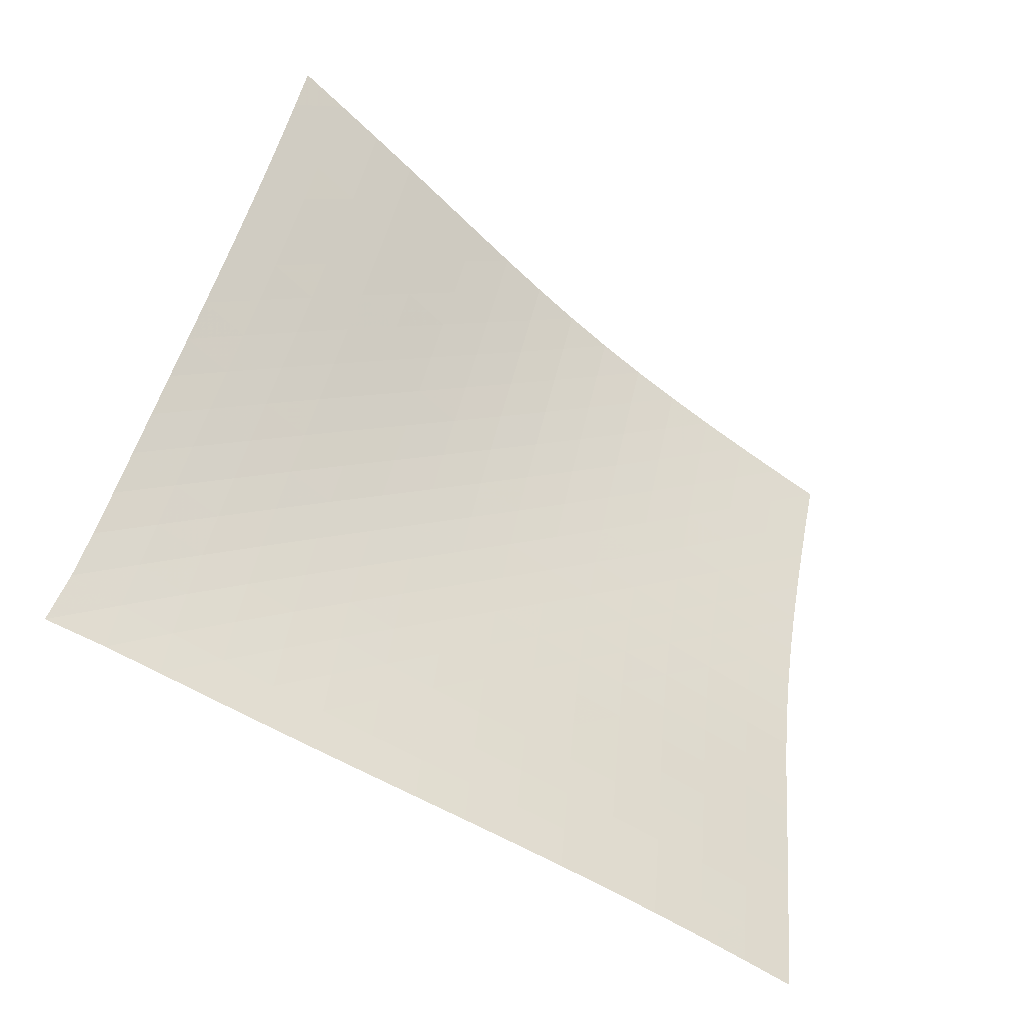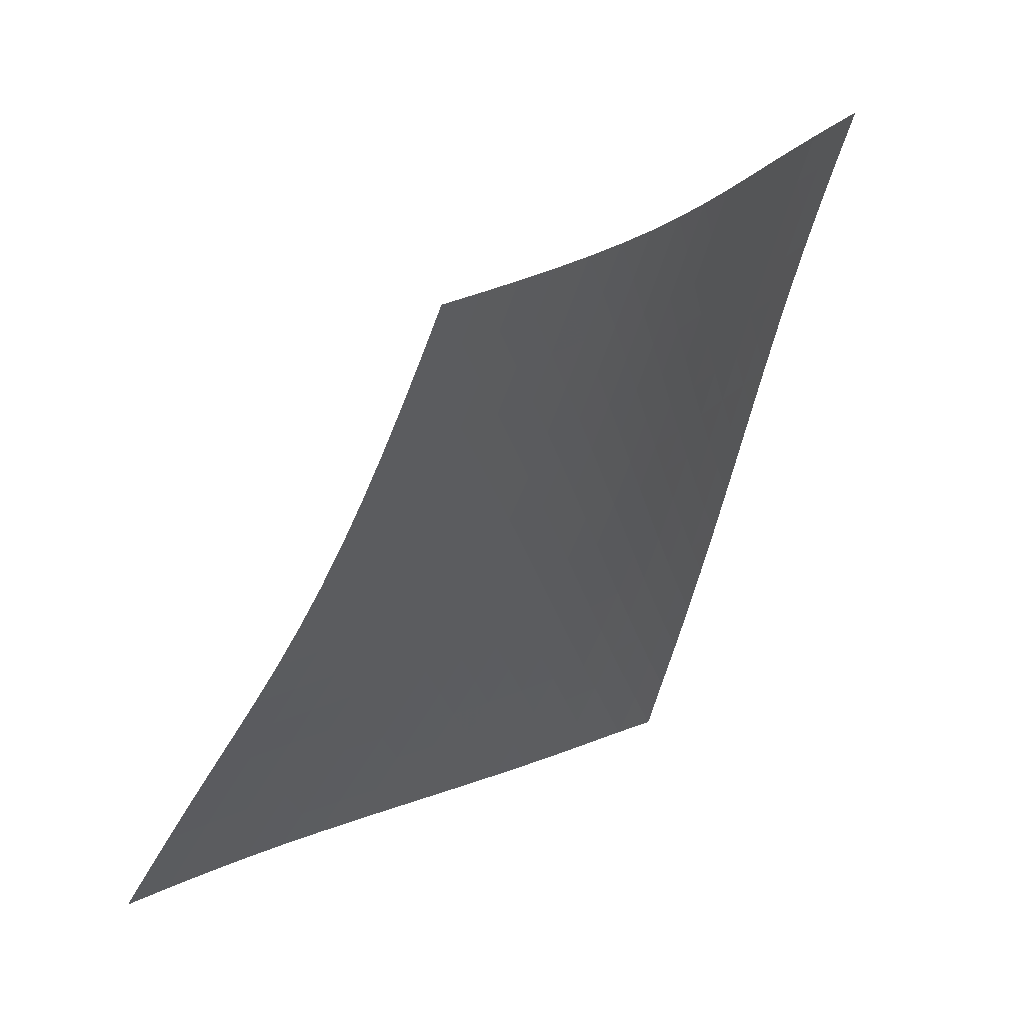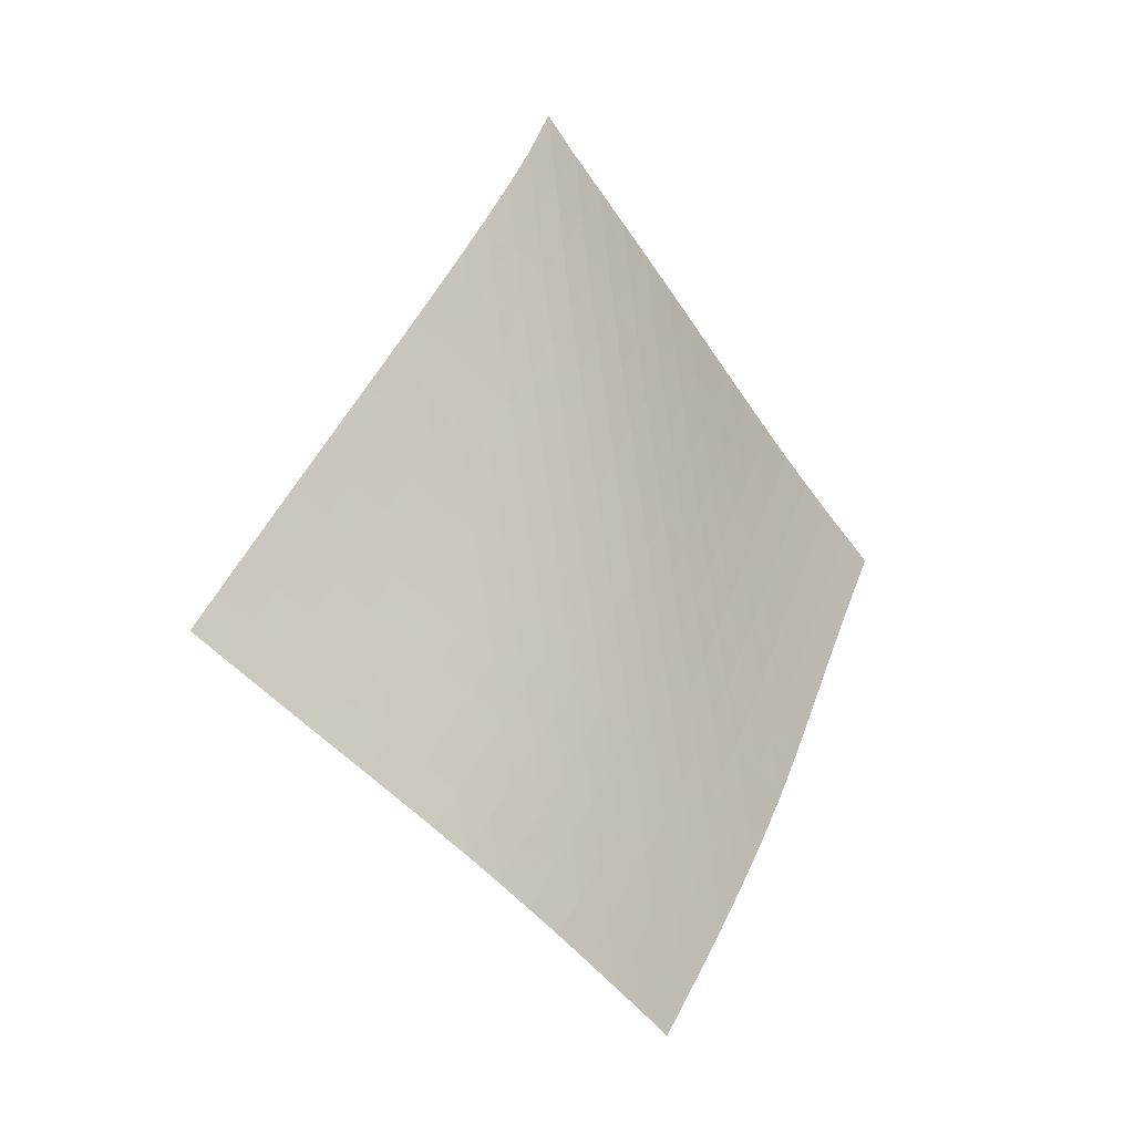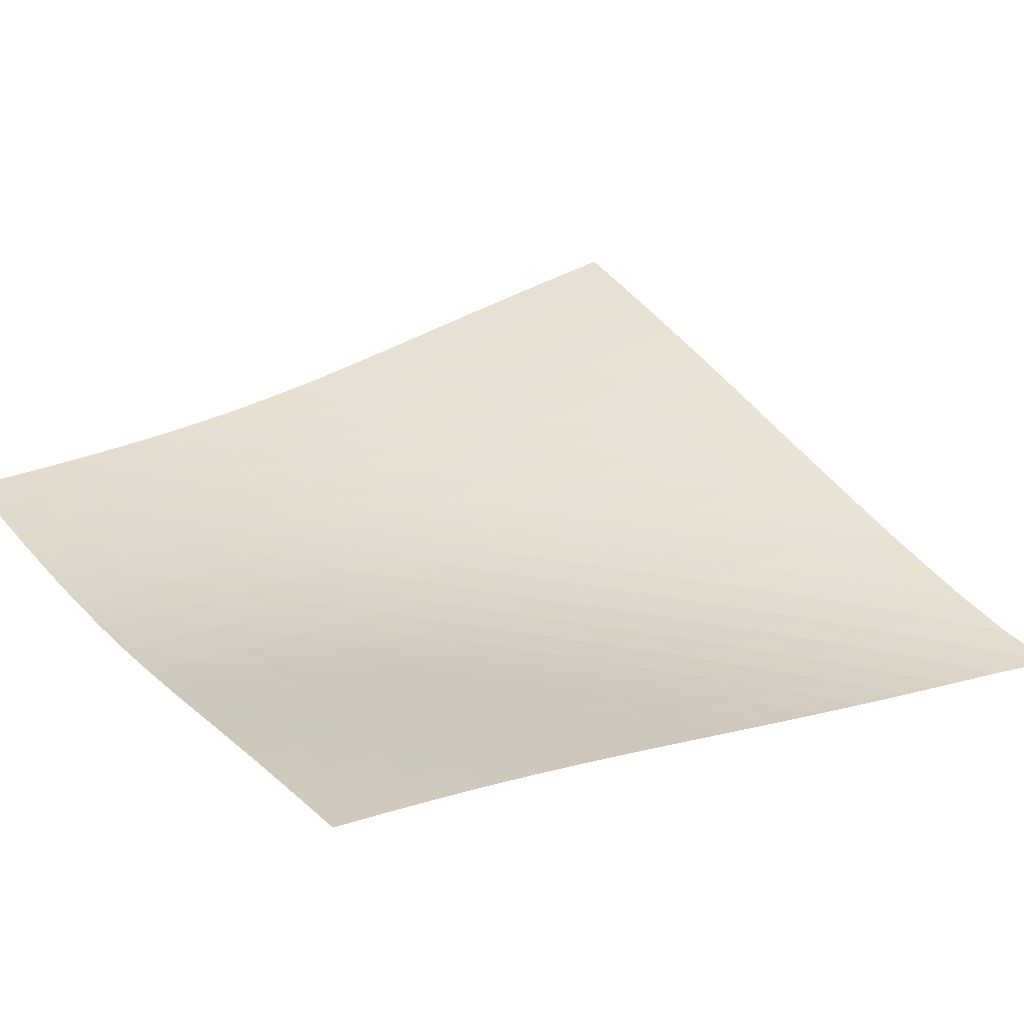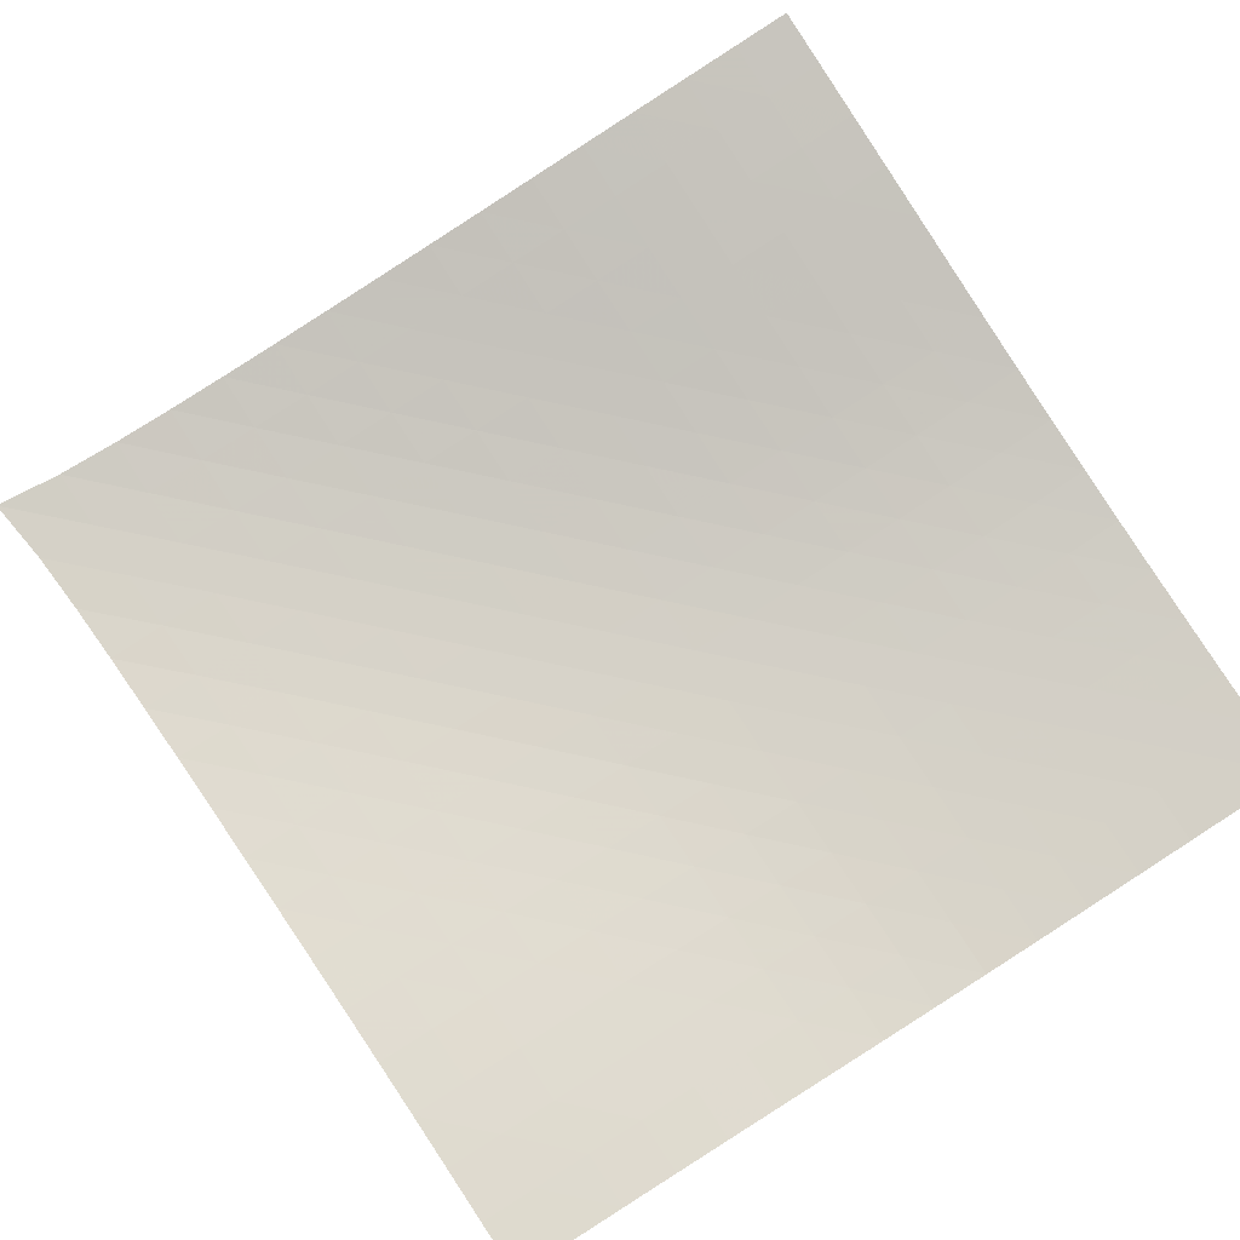
<metadata>
{"format":"obj","ext":"obj","renderer":"f3d","projection":"perspective","resolution":1024,"background":"white","views":[{"elev":18.8,"azim":-129.0,"up":"+Z"},{"elev":-30.1,"azim":19.2,"up":"+Z"},{"elev":6.4,"azim":94.5,"up":"+Y"},{"elev":78.6,"azim":108.9,"up":"+Z"},{"elev":34.1,"azim":-72.9,"up":"+Z"}]}
</metadata>
<code>
v -6.495 -0.04809 6.495
v 0.3307 -9.807 12.5
v -12.5 -9.807 -0.3307
v -3.888 -18.54 3.888
v -12.11 -9.192 0.142
v -11.72 -8.574 0.6094
v -11.33 -7.954 1.068
v -10.92 -7.329 1.517
v -10.52 -6.7 1.957
v -10.1 -6.067 2.391
v -9.689 -5.432 2.822
v -9.274 -4.793 3.252
v -8.86 -4.152 3.685
v -8.448 -3.508 4.122
v -8.04 -2.86 4.566
v -7.638 -2.205 5.02
v -7.243 -1.537 5.488
v -6.859 -0.8381 5.975
v -5.975 -0.8381 6.859
v -5.488 -1.537 7.243
v -5.02 -2.205 7.638
v -4.566 -2.86 8.04
v -4.122 -3.508 8.448
v -3.685 -4.152 8.86
v -3.252 -4.793 9.274
v -2.822 -5.432 9.689
v -2.391 -6.067 10.1
v -1.957 -6.7 10.52
v -1.517 -7.329 10.92
v -1.068 -7.954 11.33
v -0.6094 -8.574 11.72
v -0.142 -9.192 12.11
v 0.08045 -10.38 11.9
v -0.1667 -10.95 11.29
v -0.4084 -11.52 10.69
v -0.6442 -12.08 10.08
v -0.8766 -12.65 9.466
v -1.111 -13.22 8.856
v -1.355 -13.79 8.252
v -1.615 -14.37 7.66
v -1.893 -14.95 7.082
v -2.191 -15.54 6.52
v -2.506 -16.13 5.972
v -2.837 -16.73 5.437
v -3.179 -17.33 4.913
v -3.531 -17.93 4.398
v -4.398 -17.93 3.531
v -4.913 -17.33 3.179
v -5.437 -16.73 2.837
v -5.972 -16.13 2.506
v -6.52 -15.54 2.191
v -7.082 -14.95 1.893
v -7.66 -14.37 1.615
v -8.252 -13.79 1.355
v -8.856 -13.22 1.111
v -9.466 -12.65 0.8766
v -10.08 -12.08 0.6442
v -10.69 -11.52 0.4084
v -11.29 -10.95 0.1667
v -11.9 -10.38 -0.08045
v -6.328 -1.466 6.328
v -6.693 -2.128 5.823
v -7.073 -2.785 5.336
v -7.463 -3.435 4.865
v -7.862 -4.08 4.407
v -8.267 -4.722 3.958
v -8.676 -5.362 3.517
v -9.087 -6 3.08
v -9.5 -6.635 2.644
v -9.911 -7.268 2.207
v -10.32 -7.897 1.765
v -10.72 -8.523 1.316
v -11.12 -9.144 0.8582
v -11.51 -9.762 0.3917
v -5.823 -2.128 6.693
v -6.165 -2.75 6.165
v -6.524 -3.384 5.657
v -6.897 -4.022 5.168
v -7.284 -4.66 4.693
v -7.679 -5.298 4.232
v -8.081 -5.935 3.781
v -8.488 -6.57 3.336
v -8.896 -7.204 2.895
v -9.305 -7.836 2.454
v -9.712 -8.465 2.011
v -10.12 -9.091 1.561
v -10.51 -9.713 1.103
v -10.91 -10.33 0.6378
v -5.336 -2.785 7.073
v -5.657 -3.384 6.524
v -5.993 -3.999 5.993
v -6.346 -4.622 5.481
v -6.715 -5.249 4.988
v -7.097 -5.88 4.51
v -7.49 -6.511 4.046
v -7.889 -7.143 3.592
v -8.293 -7.775 3.144
v -8.699 -8.405 2.698
v -9.104 -9.034 2.251
v -9.506 -9.659 1.8
v -9.904 -10.28 1.343
v -10.3 -10.9 0.8782
v -4.865 -3.435 7.463
v -5.168 -4.022 6.897
v -5.481 -4.622 6.346
v -5.811 -5.231 5.811
v -6.16 -5.847 5.296
v -6.526 -6.468 4.8
v -6.906 -7.093 4.32
v -7.296 -7.72 3.852
v -7.692 -8.348 3.394
v -8.093 -8.976 2.941
v -8.495 -9.602 2.49
v -8.895 -10.23 2.036
v -9.293 -10.85 1.577
v -9.686 -11.47 1.113
v -4.407 -4.08 7.862
v -4.693 -4.66 7.284
v -4.988 -5.249 6.715
v -5.296 -5.847 6.16
v -5.624 -6.452 5.624
v -5.97 -7.064 5.106
v -6.334 -7.681 4.608
v -6.711 -8.302 4.125
v -7.098 -8.925 3.654
v -7.492 -9.549 3.191
v -7.889 -10.17 2.732
v -8.286 -10.8 2.273
v -8.681 -11.42 1.811
v -9.074 -12.03 1.346
v -3.958 -4.722 8.267
v -4.232 -5.298 7.679
v -4.51 -5.88 7.097
v -4.8 -6.468 6.526
v -5.106 -7.064 5.97
v -5.433 -7.667 5.433
v -5.779 -8.276 4.915
v -6.141 -8.891 4.414
v -6.516 -9.508 3.928
v -6.901 -10.13 3.453
v -7.29 -10.75 2.984
v -7.682 -11.37 2.518
v -8.074 -11.99 2.051
v -8.465 -12.6 1.582
v -3.517 -5.362 8.676
v -3.781 -5.935 8.081
v -4.046 -6.511 7.49
v -4.32 -7.093 6.906
v -4.608 -7.681 6.334
v -4.915 -8.276 5.779
v -5.242 -8.878 5.242
v -5.589 -9.486 4.724
v -5.95 -10.1 4.222
v -6.323 -10.71 3.733
v -6.704 -11.33 3.253
v -7.089 -11.95 2.777
v -7.476 -12.56 2.304
v -7.864 -13.18 1.829
v -3.08 -6 9.087
v -3.336 -6.57 8.488
v -3.592 -7.143 7.889
v -3.852 -7.72 7.296
v -4.125 -8.302 6.711
v -4.414 -8.891 6.141
v -4.724 -9.486 5.589
v -5.054 -10.09 5.054
v -5.401 -10.69 4.537
v -5.763 -11.3 4.034
v -6.134 -11.92 3.541
v -6.511 -12.53 3.056
v -6.892 -13.14 2.574
v -7.275 -13.75 2.094
v -2.644 -6.635 9.5
v -2.895 -7.204 8.896
v -3.144 -7.775 8.293
v -3.394 -8.348 7.692
v -3.654 -8.925 7.098
v -3.928 -9.508 6.516
v -4.222 -10.1 5.95
v -4.537 -10.69 5.401
v -4.87 -11.29 4.87
v -5.219 -11.9 4.354
v -5.58 -12.51 3.85
v -5.95 -13.12 3.355
v -6.324 -13.73 2.865
v -6.702 -14.34 2.378
v -2.207 -7.268 9.911
v -2.454 -7.836 9.305
v -2.698 -8.405 8.699
v -2.941 -8.976 8.093
v -3.191 -9.549 7.492
v -3.453 -10.13 6.901
v -3.733 -10.71 6.323
v -4.034 -11.3 5.763
v -4.354 -11.9 5.219
v -4.692 -12.5 4.692
v -5.043 -13.11 4.178
v -5.404 -13.71 3.673
v -5.772 -14.32 3.175
v -6.144 -14.93 2.681
v -1.765 -7.897 10.32
v -2.011 -8.465 9.712
v -2.251 -9.034 9.104
v -2.49 -9.602 8.495
v -2.732 -10.17 7.889
v -2.984 -10.75 7.29
v -3.253 -11.33 6.704
v -3.541 -11.92 6.134
v -3.85 -12.51 5.58
v -4.178 -13.11 5.043
v -4.52 -13.71 4.52
v -4.873 -14.31 4.007
v -5.234 -14.92 3.502
v -5.601 -15.53 3.002
v -1.316 -8.523 10.72
v -1.561 -9.091 10.12
v -1.8 -9.659 9.506
v -2.036 -10.23 8.895
v -2.273 -10.8 8.286
v -2.518 -11.37 7.682
v -2.777 -11.95 7.089
v -3.056 -12.53 6.511
v -3.355 -13.12 5.95
v -3.673 -13.71 5.404
v -4.007 -14.31 4.873
v -4.354 -14.92 4.354
v -4.709 -15.52 3.843
v -5.071 -16.13 3.338
v -0.8582 -9.144 11.12
v -1.103 -9.713 10.51
v -1.343 -10.28 9.904
v -1.577 -10.85 9.293
v -1.811 -11.42 8.681
v -2.051 -11.99 8.074
v -2.304 -12.56 7.476
v -2.574 -13.14 6.892
v -2.865 -13.73 6.324
v -3.175 -14.32 5.772
v -3.502 -14.92 5.234
v -3.843 -15.52 4.709
v -4.193 -16.12 4.193
v -4.551 -16.73 3.684
v -0.3917 -9.762 11.51
v -0.6378 -10.33 10.91
v -0.8782 -10.9 10.3
v -1.113 -11.47 9.686
v -1.346 -12.03 9.074
v -1.582 -12.6 8.465
v -1.829 -13.18 7.864
v -2.094 -13.75 7.275
v -2.378 -14.34 6.702
v -2.681 -14.93 6.144
v -3.002 -15.53 5.601
v -3.338 -16.13 5.071
v -3.684 -16.73 4.551
v -4.038 -17.33 4.038
f 256 46 4
f 256 4 47
f 5 74 60
f 5 60 3
f 74 88 59
f 74 59 60
f 88 102 58
f 88 58 59
f 102 116 57
f 102 57 58
f 116 130 56
f 116 56 57
f 130 144 55
f 130 55 56
f 144 158 54
f 144 54 55
f 158 172 53
f 158 53 54
f 172 186 52
f 172 52 53
f 186 200 51
f 186 51 52
f 200 214 50
f 200 50 51
f 214 228 49
f 214 49 50
f 228 242 48
f 228 48 49
f 242 256 47
f 242 47 48
f 1 19 61
f 1 61 18
f 18 61 62
f 18 62 17
f 17 62 63
f 17 63 16
f 16 63 64
f 16 64 15
f 15 64 65
f 15 65 14
f 14 65 66
f 14 66 13
f 13 66 67
f 13 67 12
f 12 67 68
f 12 68 11
f 11 68 69
f 11 69 10
f 10 69 70
f 10 70 9
f 9 70 71
f 9 71 8
f 8 71 72
f 8 72 7
f 7 72 73
f 7 73 6
f 6 73 74
f 6 74 5
f 19 20 75
f 19 75 61
f 61 75 76
f 61 76 62
f 62 76 77
f 62 77 63
f 63 77 78
f 63 78 64
f 64 78 79
f 64 79 65
f 65 79 80
f 65 80 66
f 66 80 81
f 66 81 67
f 67 81 82
f 67 82 68
f 68 82 83
f 68 83 69
f 69 83 84
f 69 84 70
f 70 84 85
f 70 85 71
f 71 85 86
f 71 86 72
f 72 86 87
f 72 87 73
f 73 87 88
f 73 88 74
f 20 21 89
f 20 89 75
f 75 89 90
f 75 90 76
f 76 90 91
f 76 91 77
f 77 91 92
f 77 92 78
f 78 92 93
f 78 93 79
f 79 93 94
f 79 94 80
f 80 94 95
f 80 95 81
f 81 95 96
f 81 96 82
f 82 96 97
f 82 97 83
f 83 97 98
f 83 98 84
f 84 98 99
f 84 99 85
f 85 99 100
f 85 100 86
f 86 100 101
f 86 101 87
f 87 101 102
f 87 102 88
f 21 22 103
f 21 103 89
f 89 103 104
f 89 104 90
f 90 104 105
f 90 105 91
f 91 105 106
f 91 106 92
f 92 106 107
f 92 107 93
f 93 107 108
f 93 108 94
f 94 108 109
f 94 109 95
f 95 109 110
f 95 110 96
f 96 110 111
f 96 111 97
f 97 111 112
f 97 112 98
f 98 112 113
f 98 113 99
f 99 113 114
f 99 114 100
f 100 114 115
f 100 115 101
f 101 115 116
f 101 116 102
f 22 23 117
f 22 117 103
f 103 117 118
f 103 118 104
f 104 118 119
f 104 119 105
f 105 119 120
f 105 120 106
f 106 120 121
f 106 121 107
f 107 121 122
f 107 122 108
f 108 122 123
f 108 123 109
f 109 123 124
f 109 124 110
f 110 124 125
f 110 125 111
f 111 125 126
f 111 126 112
f 112 126 127
f 112 127 113
f 113 127 128
f 113 128 114
f 114 128 129
f 114 129 115
f 115 129 130
f 115 130 116
f 23 24 131
f 23 131 117
f 117 131 132
f 117 132 118
f 118 132 133
f 118 133 119
f 119 133 134
f 119 134 120
f 120 134 135
f 120 135 121
f 121 135 136
f 121 136 122
f 122 136 137
f 122 137 123
f 123 137 138
f 123 138 124
f 124 138 139
f 124 139 125
f 125 139 140
f 125 140 126
f 126 140 141
f 126 141 127
f 127 141 142
f 127 142 128
f 128 142 143
f 128 143 129
f 129 143 144
f 129 144 130
f 24 25 145
f 24 145 131
f 131 145 146
f 131 146 132
f 132 146 147
f 132 147 133
f 133 147 148
f 133 148 134
f 134 148 149
f 134 149 135
f 135 149 150
f 135 150 136
f 136 150 151
f 136 151 137
f 137 151 152
f 137 152 138
f 138 152 153
f 138 153 139
f 139 153 154
f 139 154 140
f 140 154 155
f 140 155 141
f 141 155 156
f 141 156 142
f 142 156 157
f 142 157 143
f 143 157 158
f 143 158 144
f 25 26 159
f 25 159 145
f 145 159 160
f 145 160 146
f 146 160 161
f 146 161 147
f 147 161 162
f 147 162 148
f 148 162 163
f 148 163 149
f 149 163 164
f 149 164 150
f 150 164 165
f 150 165 151
f 151 165 166
f 151 166 152
f 152 166 167
f 152 167 153
f 153 167 168
f 153 168 154
f 154 168 169
f 154 169 155
f 155 169 170
f 155 170 156
f 156 170 171
f 156 171 157
f 157 171 172
f 157 172 158
f 26 27 173
f 26 173 159
f 159 173 174
f 159 174 160
f 160 174 175
f 160 175 161
f 161 175 176
f 161 176 162
f 162 176 177
f 162 177 163
f 163 177 178
f 163 178 164
f 164 178 179
f 164 179 165
f 165 179 180
f 165 180 166
f 166 180 181
f 166 181 167
f 167 181 182
f 167 182 168
f 168 182 183
f 168 183 169
f 169 183 184
f 169 184 170
f 170 184 185
f 170 185 171
f 171 185 186
f 171 186 172
f 27 28 187
f 27 187 173
f 173 187 188
f 173 188 174
f 174 188 189
f 174 189 175
f 175 189 190
f 175 190 176
f 176 190 191
f 176 191 177
f 177 191 192
f 177 192 178
f 178 192 193
f 178 193 179
f 179 193 194
f 179 194 180
f 180 194 195
f 180 195 181
f 181 195 196
f 181 196 182
f 182 196 197
f 182 197 183
f 183 197 198
f 183 198 184
f 184 198 199
f 184 199 185
f 185 199 200
f 185 200 186
f 28 29 201
f 28 201 187
f 187 201 202
f 187 202 188
f 188 202 203
f 188 203 189
f 189 203 204
f 189 204 190
f 190 204 205
f 190 205 191
f 191 205 206
f 191 206 192
f 192 206 207
f 192 207 193
f 193 207 208
f 193 208 194
f 194 208 209
f 194 209 195
f 195 209 210
f 195 210 196
f 196 210 211
f 196 211 197
f 197 211 212
f 197 212 198
f 198 212 213
f 198 213 199
f 199 213 214
f 199 214 200
f 29 30 215
f 29 215 201
f 201 215 216
f 201 216 202
f 202 216 217
f 202 217 203
f 203 217 218
f 203 218 204
f 204 218 219
f 204 219 205
f 205 219 220
f 205 220 206
f 206 220 221
f 206 221 207
f 207 221 222
f 207 222 208
f 208 222 223
f 208 223 209
f 209 223 224
f 209 224 210
f 210 224 225
f 210 225 211
f 211 225 226
f 211 226 212
f 212 226 227
f 212 227 213
f 213 227 228
f 213 228 214
f 30 31 229
f 30 229 215
f 215 229 230
f 215 230 216
f 216 230 231
f 216 231 217
f 217 231 232
f 217 232 218
f 218 232 233
f 218 233 219
f 219 233 234
f 219 234 220
f 220 234 235
f 220 235 221
f 221 235 236
f 221 236 222
f 222 236 237
f 222 237 223
f 223 237 238
f 223 238 224
f 224 238 239
f 224 239 225
f 225 239 240
f 225 240 226
f 226 240 241
f 226 241 227
f 227 241 242
f 227 242 228
f 31 32 243
f 31 243 229
f 229 243 244
f 229 244 230
f 230 244 245
f 230 245 231
f 231 245 246
f 231 246 232
f 232 246 247
f 232 247 233
f 233 247 248
f 233 248 234
f 234 248 249
f 234 249 235
f 235 249 250
f 235 250 236
f 236 250 251
f 236 251 237
f 237 251 252
f 237 252 238
f 238 252 253
f 238 253 239
f 239 253 254
f 239 254 240
f 240 254 255
f 240 255 241
f 241 255 256
f 241 256 242
f 32 2 33
f 32 33 243
f 243 33 34
f 243 34 244
f 244 34 35
f 244 35 245
f 245 35 36
f 245 36 246
f 246 36 37
f 246 37 247
f 247 37 38
f 247 38 248
f 248 38 39
f 248 39 249
f 249 39 40
f 249 40 250
f 250 40 41
f 250 41 251
f 251 41 42
f 251 42 252
f 252 42 43
f 252 43 253
f 253 43 44
f 253 44 254
f 254 44 45
f 254 45 255
f 255 45 46
f 255 46 256

</code>
